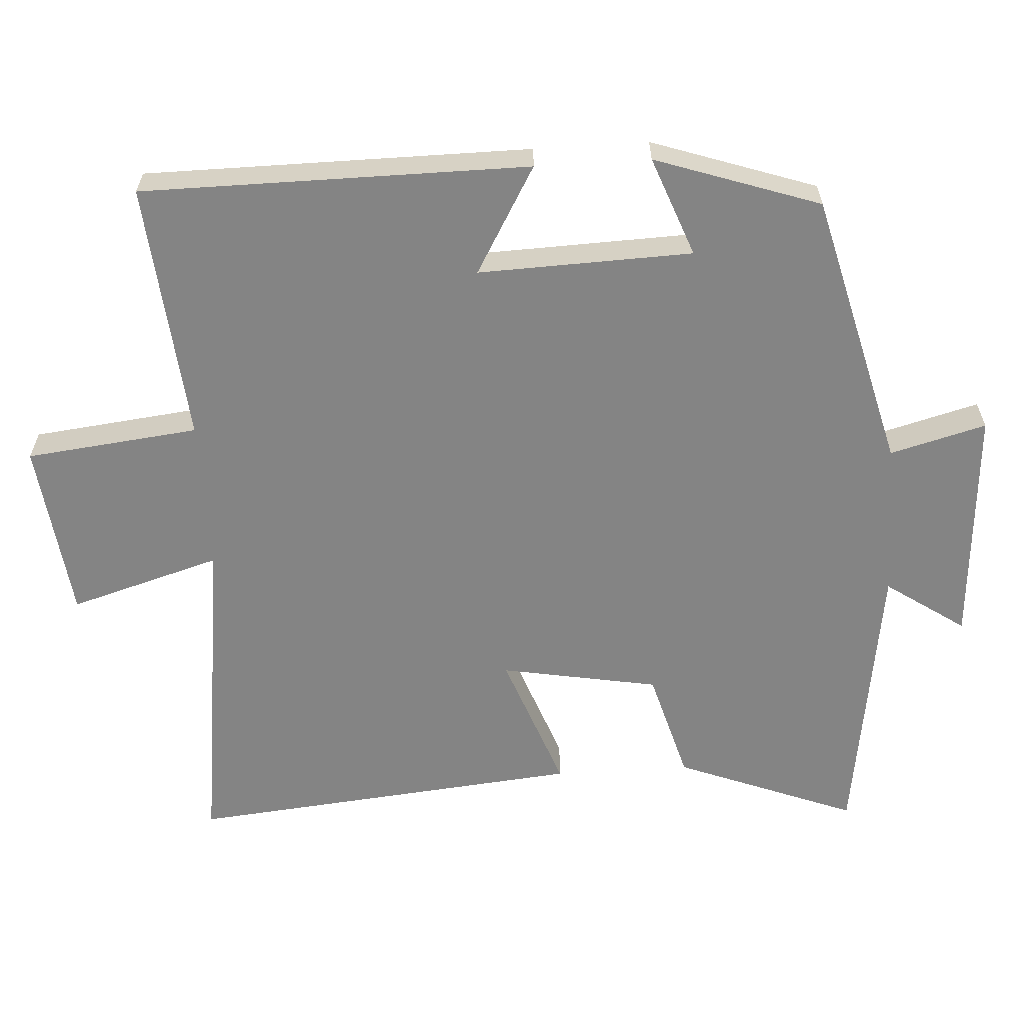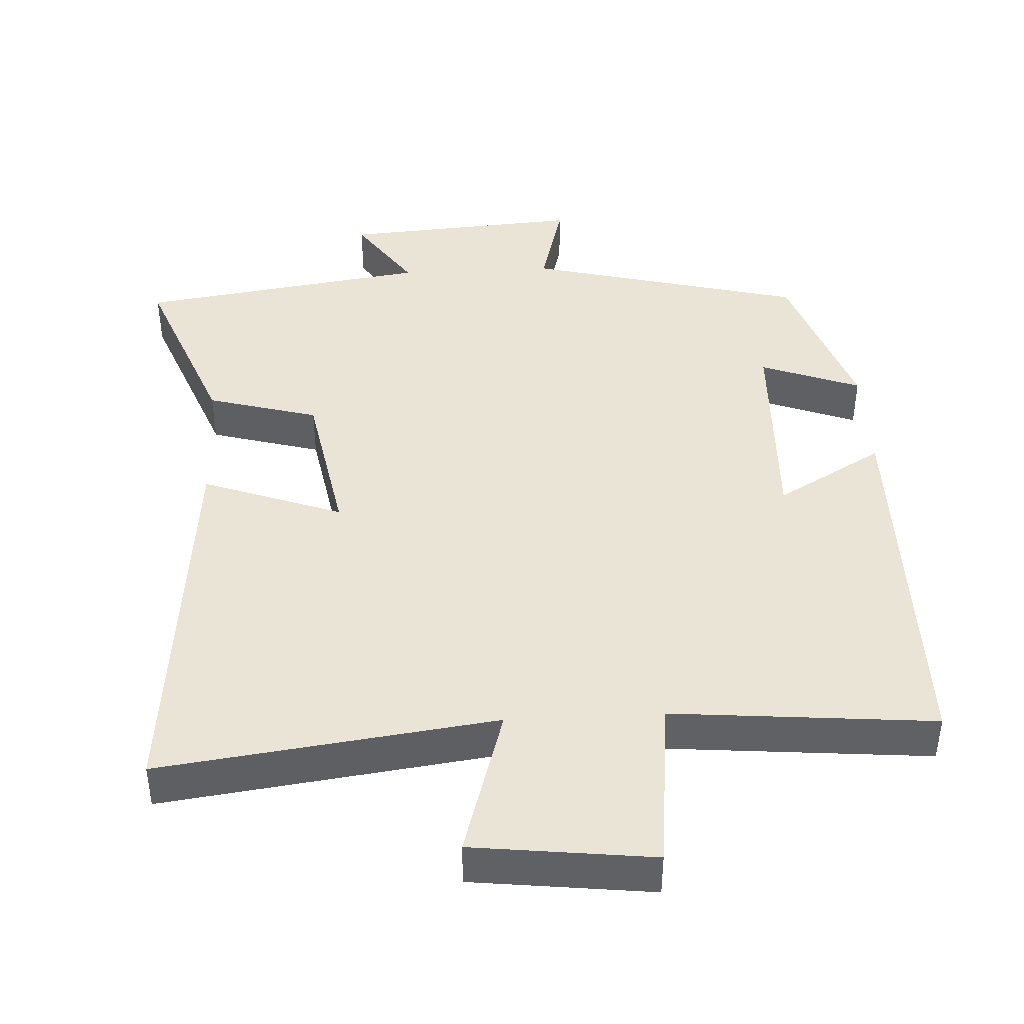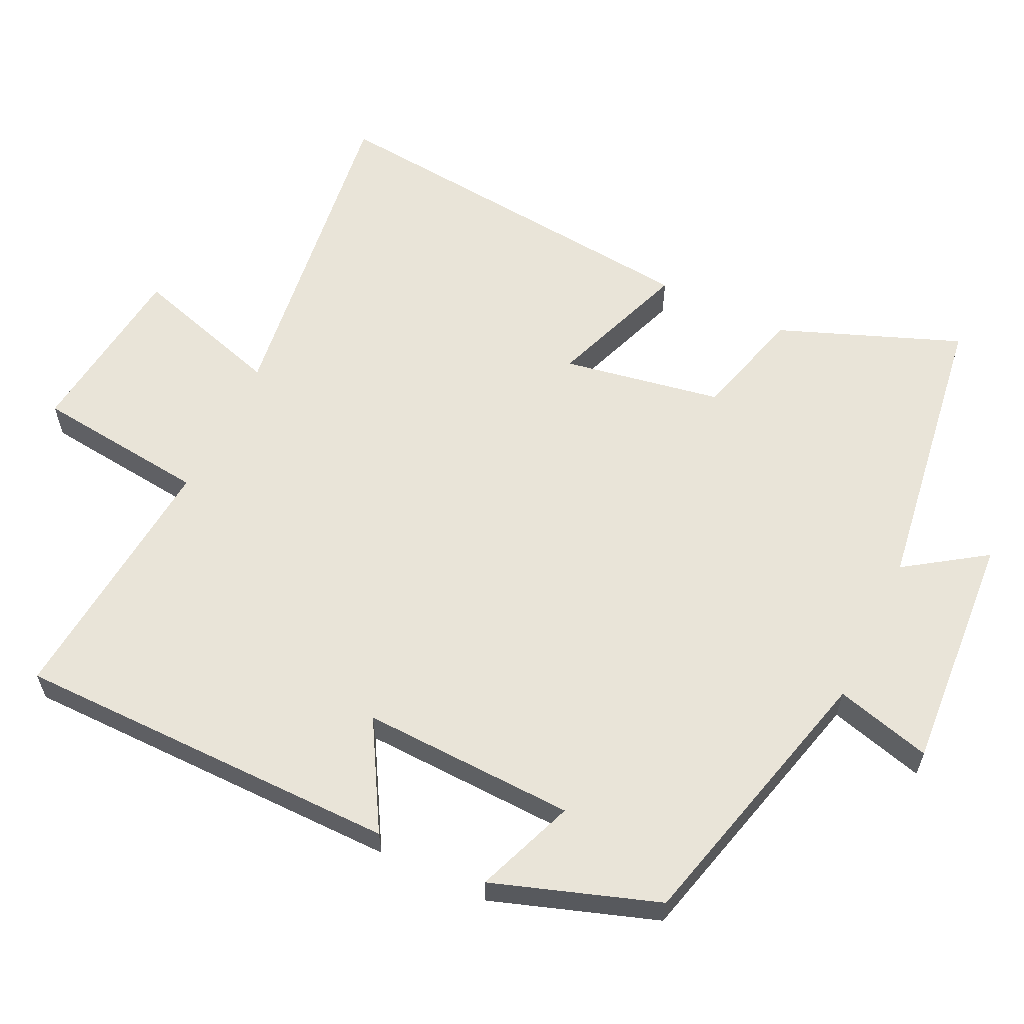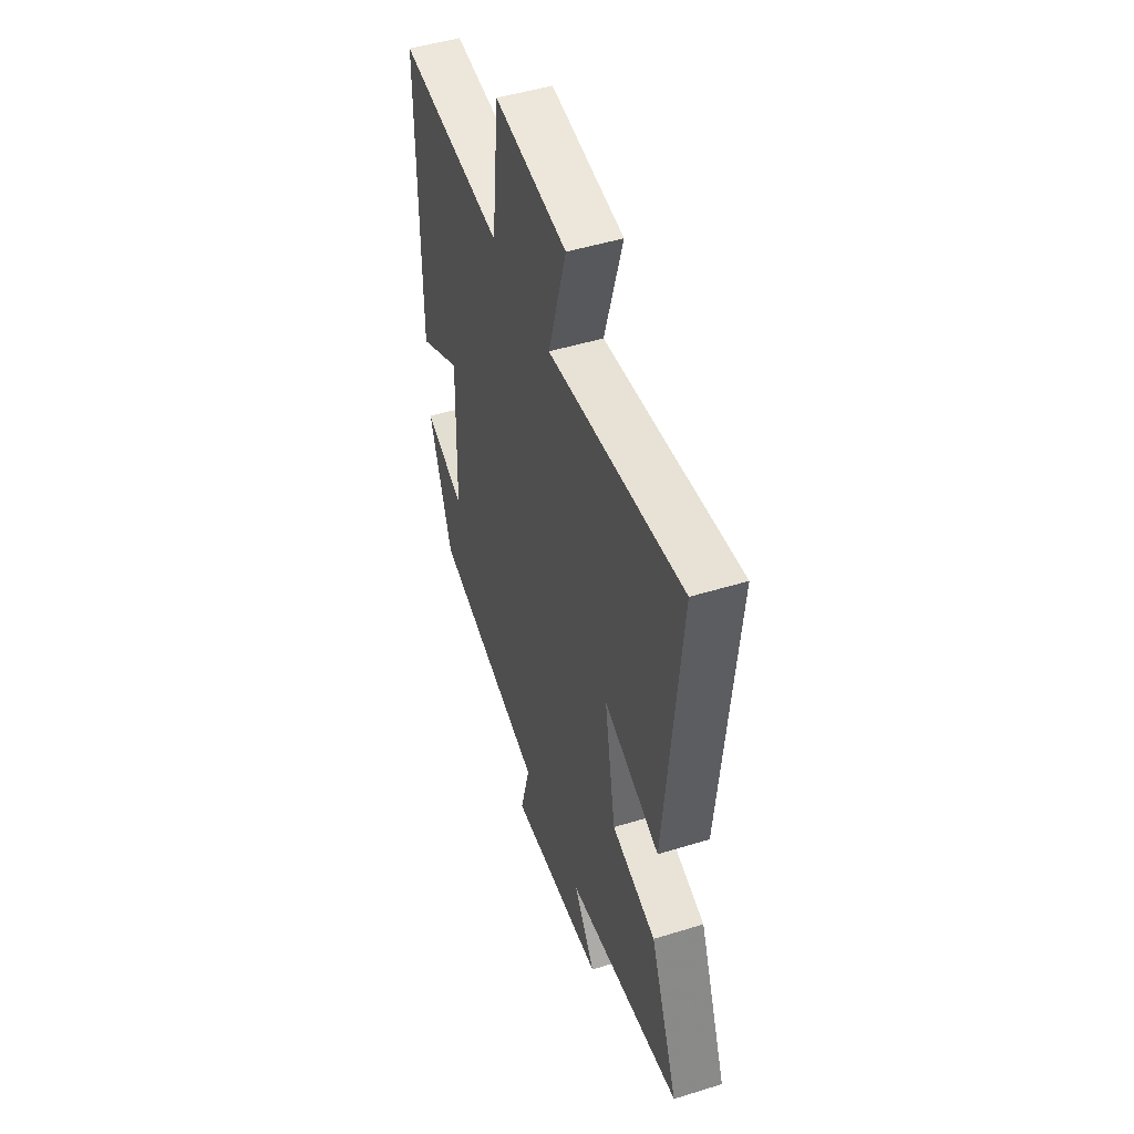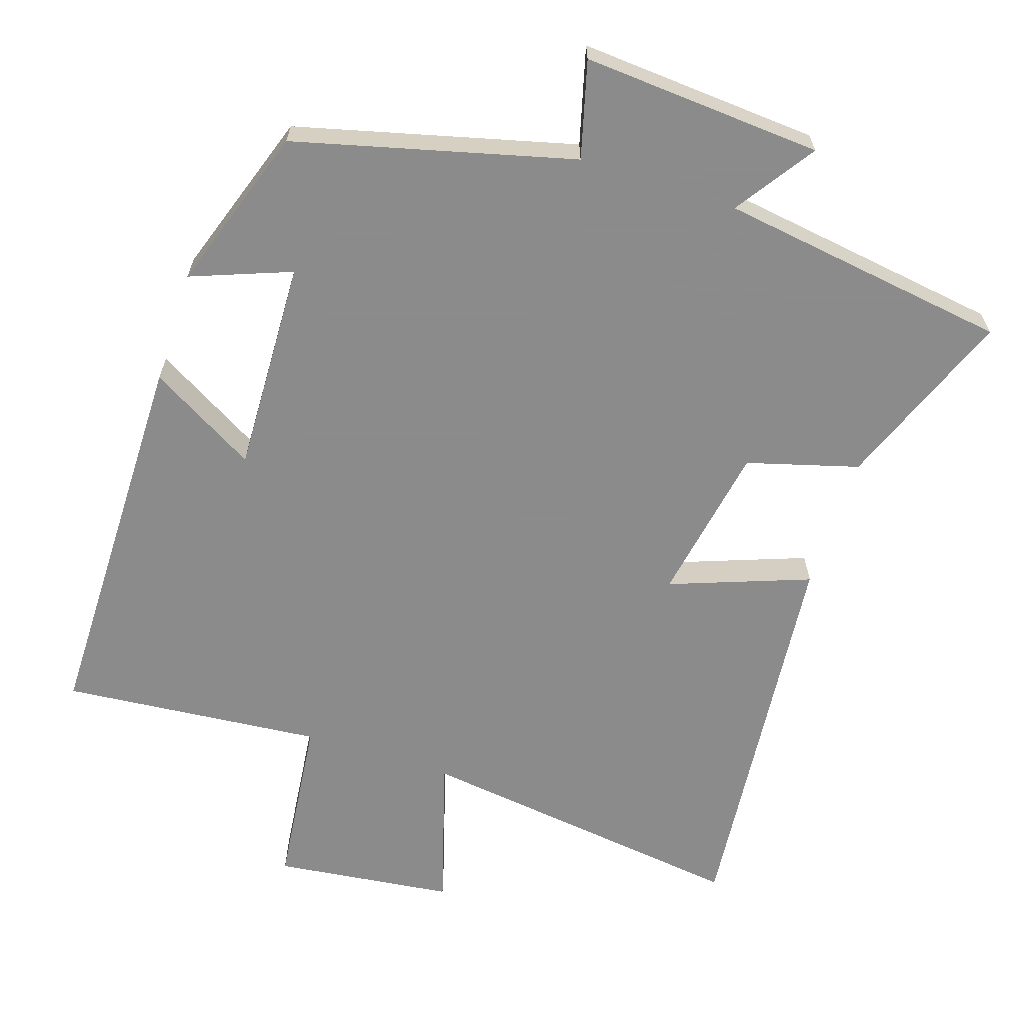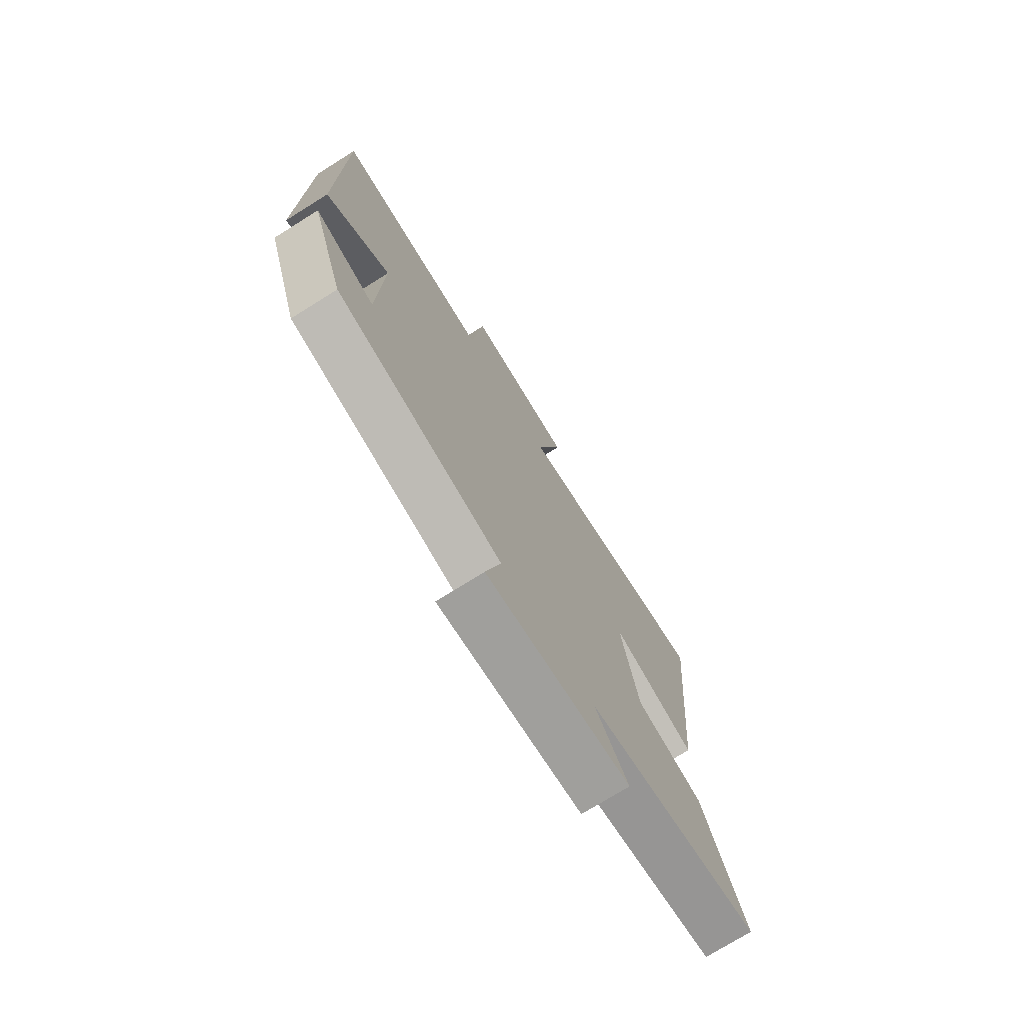
<metadata>
{"format":"obj","ext":"obj","renderer":"f3d","projection":"perspective","resolution":1024,"background":"white","views":[{"elev":-61.4,"azim":93.6,"up":"+Y"},{"elev":42.5,"azim":-3.0,"up":"+Y"},{"elev":60.3,"azim":115.7,"up":"+Y"},{"elev":48.8,"azim":-109.0,"up":"+Z"},{"elev":-64.0,"azim":162.0,"up":"+Y"},{"elev":-74.4,"azim":122.0,"up":"+Z"}]}
</metadata>
<code>
v -0.599 0.07 -0.44
v -0.5 0.07 -0.187
v -0.344 0.07 -0.143
v -0.304 0.07 0.079
v -0.5 0.07 0.007
v -0.553 0.07 0.562
v -0.084 0.07 0.5
v -0.147 0.07 0.713
v 0.105 0.07 0.743
v 0.132 0.07 0.5
v 0.498 0.07 0.533
v 0.5 0.07 -0.01
v 0.35 0.07 0.077
v 0.36 0.07 -0.223
v 0.5 0.07 -0.17
v 0.421 0.07 -0.401
v 0.032 0.07 -0.5
v 0.068 0.07 -0.635
v -0.268 0.07 -0.611
v -0.192 0.07 -0.5
v -0.599 0 -0.44
v -0.5 0 -0.187
v -0.344 0 -0.143
v -0.304 0 0.079
v -0.5 0 0.007
v -0.553 0 0.562
v -0.084 0 0.5
v -0.147 0 0.713
v 0.105 0 0.743
v 0.132 0 0.5
v 0.498 0 0.533
v 0.5 0 -0.01
v 0.35 0 0.077
v 0.36 0 -0.223
v 0.5 0 -0.17
v 0.421 0 -0.401
v 0.032 0 -0.5
v 0.068 0 -0.635
v -0.268 0 -0.611
v -0.192 0 -0.5
f 17 18 19 20
f 14 15 16 17
f 13 14 17 20
f 10 11 12 13
f 10 13 20
f 7 8 9 10
f 7 10 20
f 4 5 6 7
f 3 4 7 20
f 1 2 3 20
f 40 39 38 37
f 37 36 35 34
f 40 37 34 33
f 33 32 31 30
f 40 33 30
f 30 29 28 27
f 40 30 27
f 27 26 25 24
f 40 27 24 23
f 40 23 22 21
f 1 21 22 2
f 2 22 23 3
f 3 23 24 4
f 4 24 25 5
f 5 25 26 6
f 6 26 27 7
f 7 27 28 8
f 8 28 29 9
f 9 29 30 10
f 10 30 31 11
f 11 31 32 12
f 12 32 33 13
f 13 33 34 14
f 14 34 35 15
f 15 35 36 16
f 16 36 37 17
f 17 37 38 18
f 18 38 39 19
f 19 39 40 20
f 20 40 21 1

</code>
